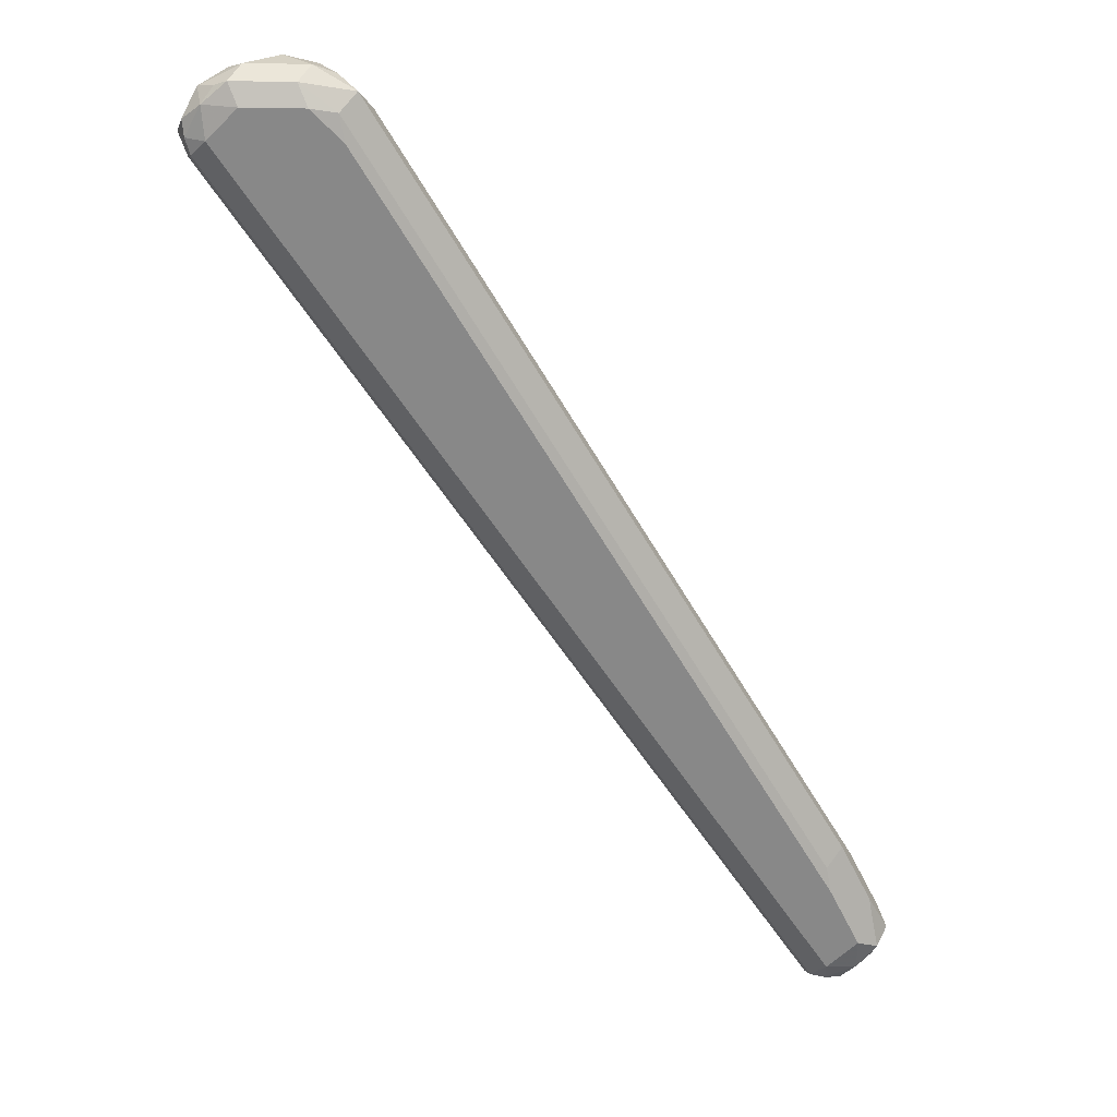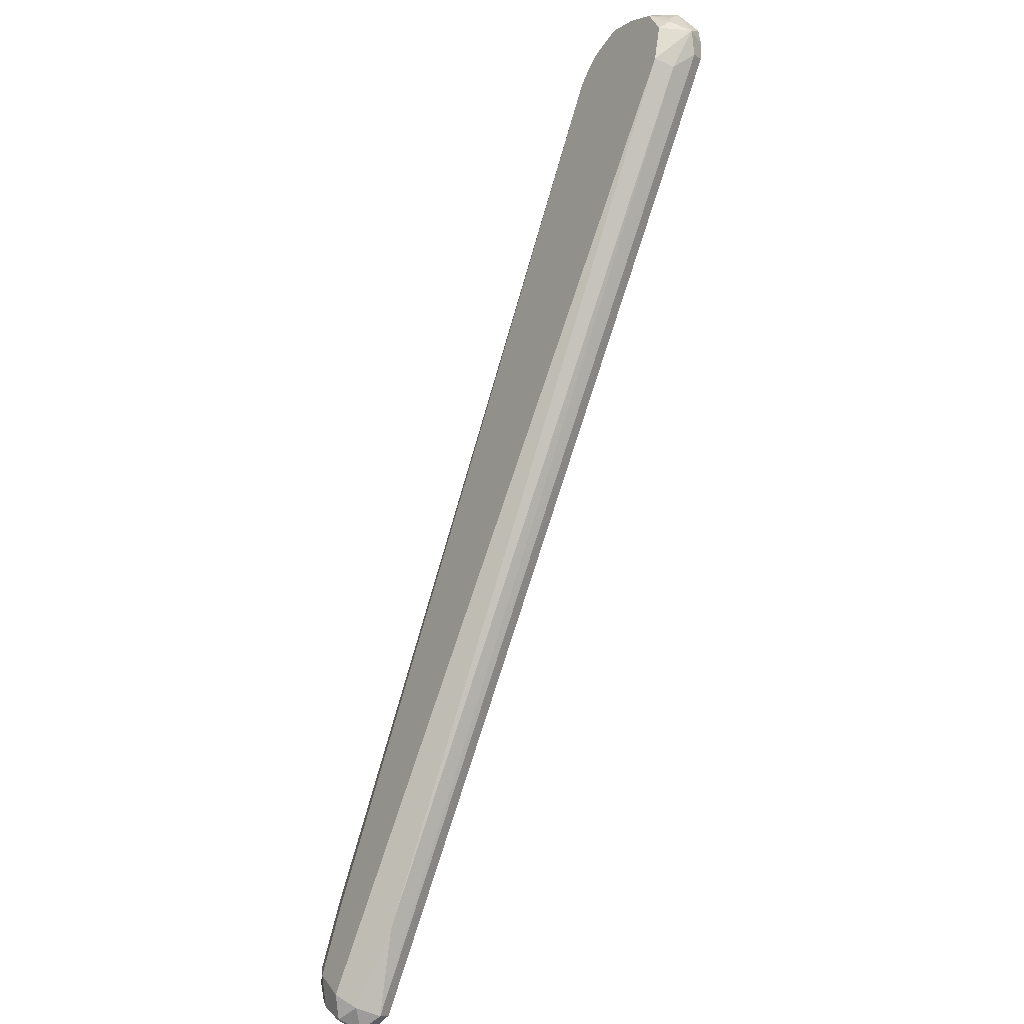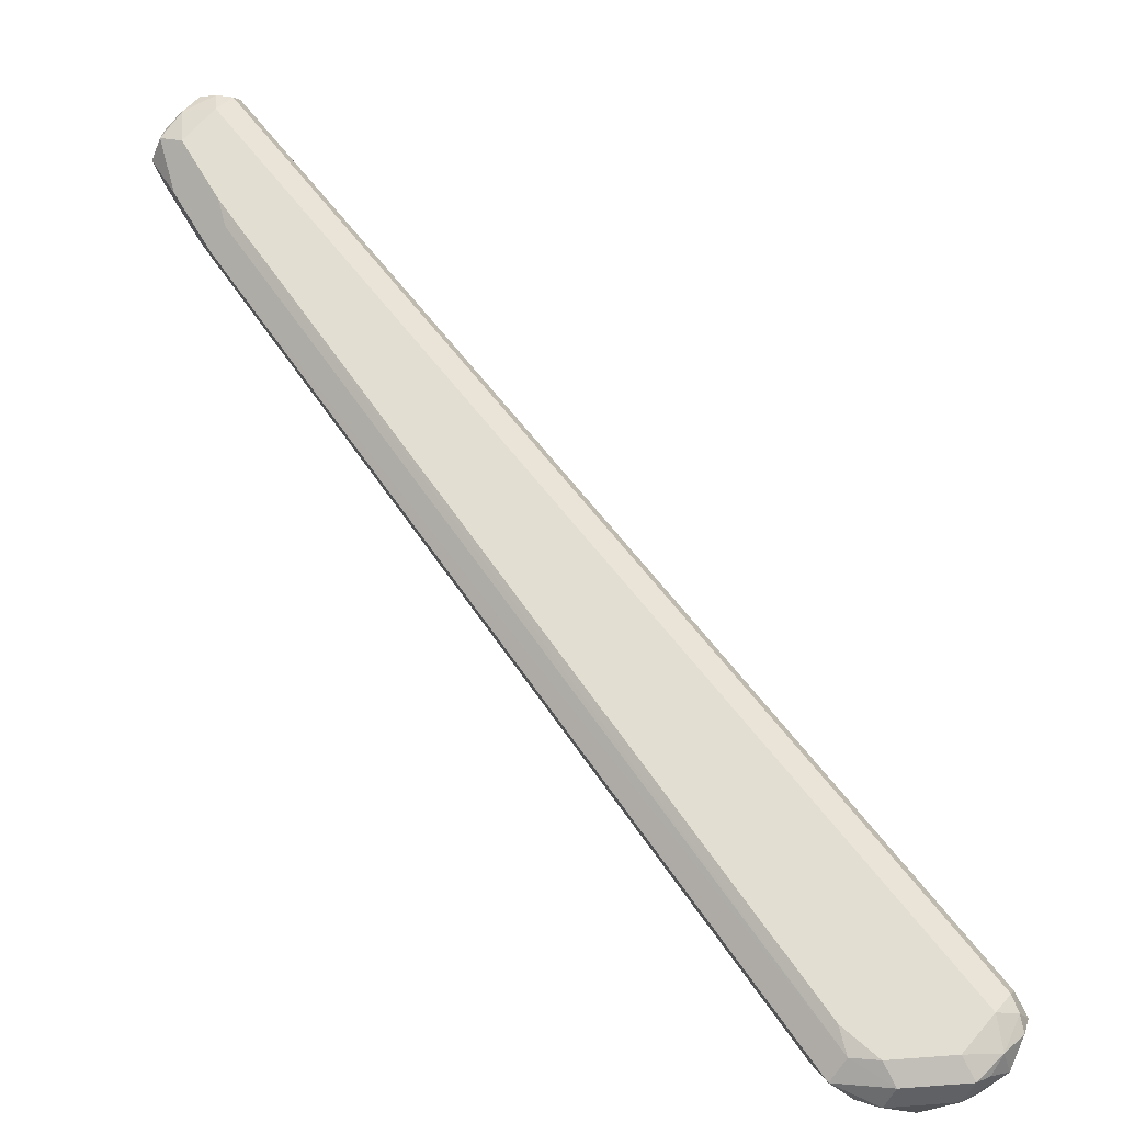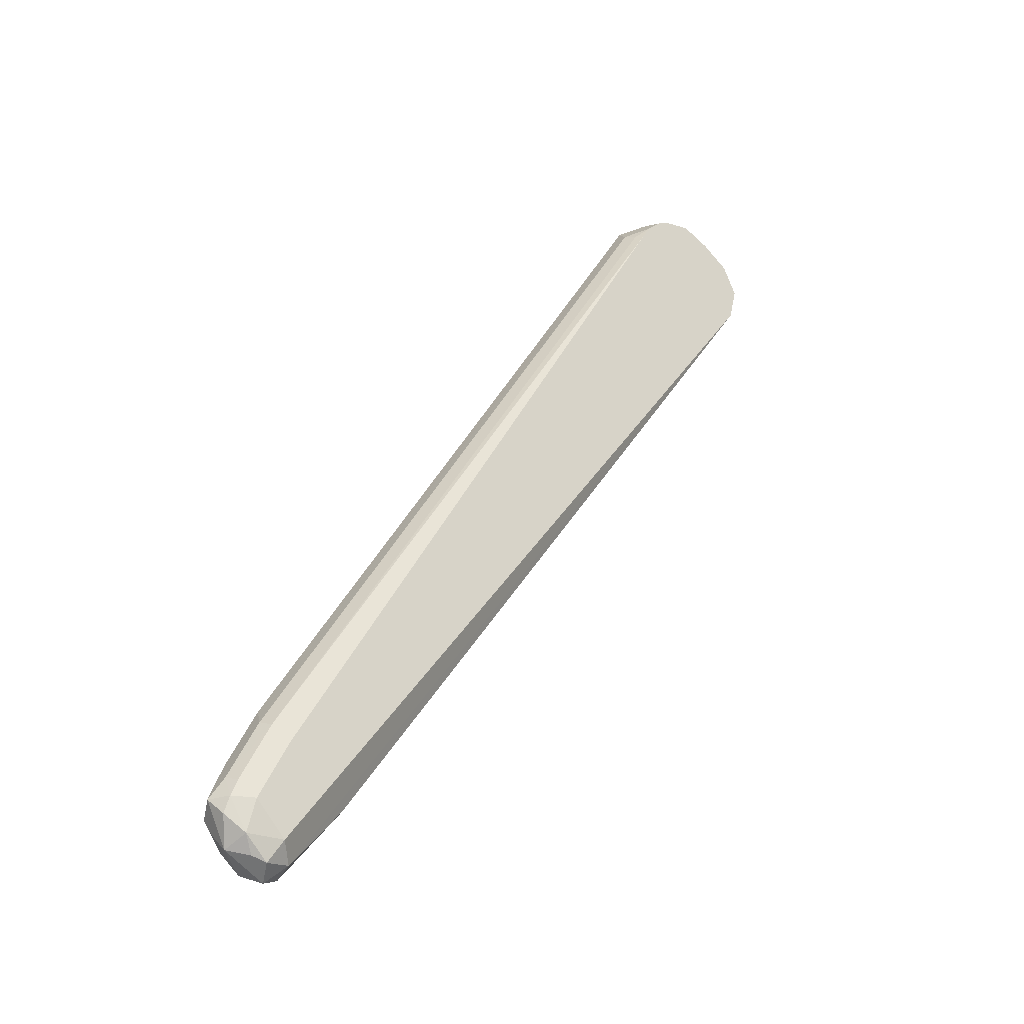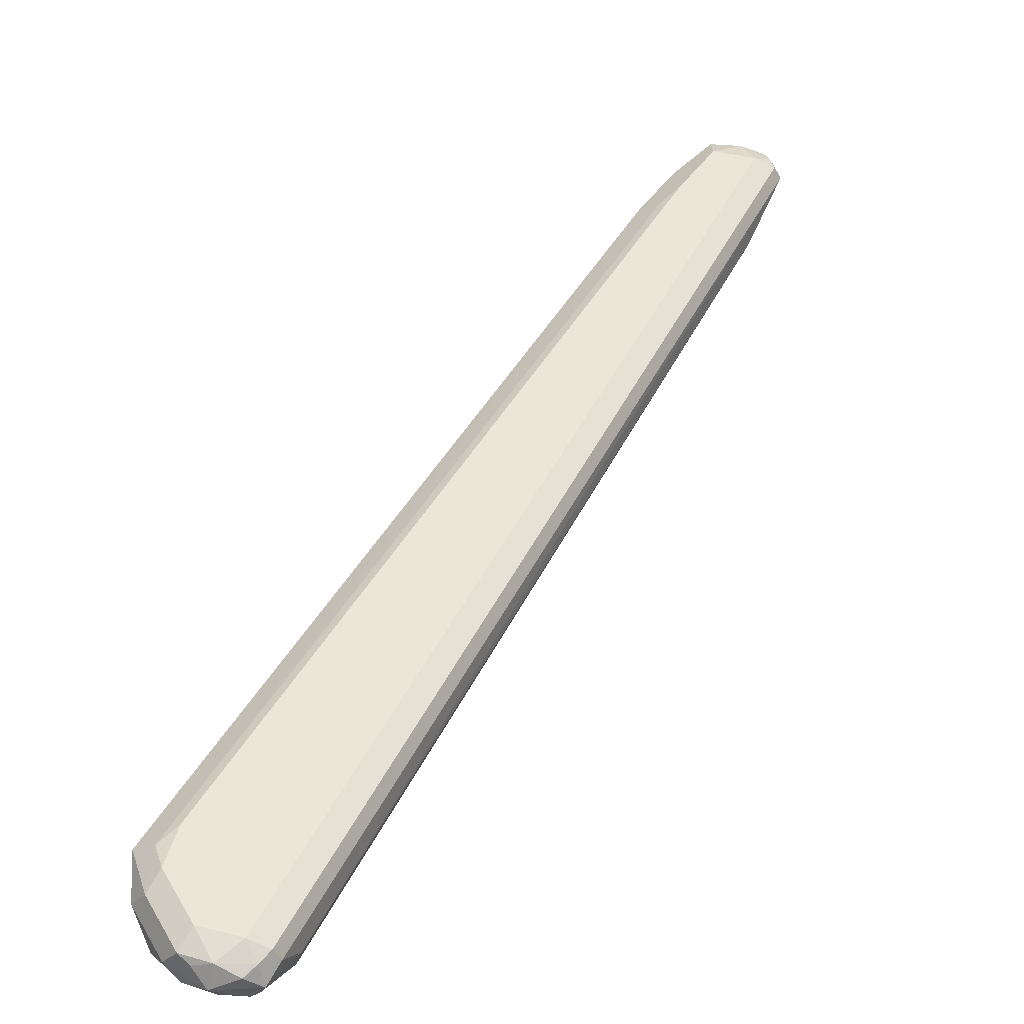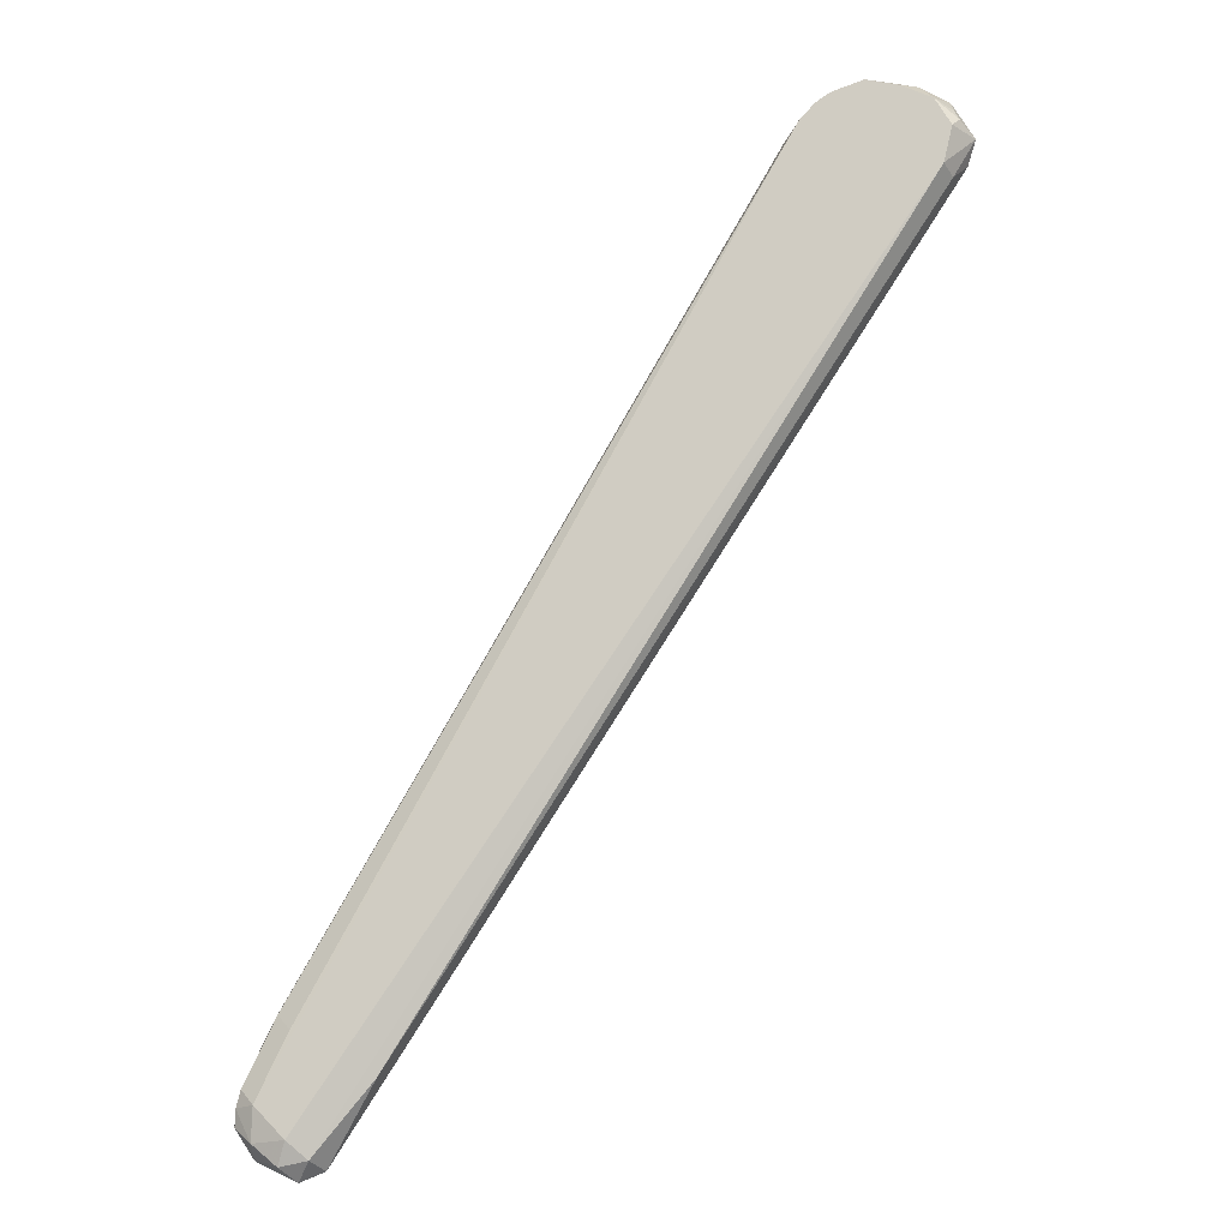
<metadata>
{"format":"obj","ext":"obj","renderer":"f3d","projection":"perspective","resolution":1024,"background":"white","views":[{"elev":26.7,"azim":-176.9,"up":"+Z"},{"elev":-33.4,"azim":56.4,"up":"+Z"},{"elev":67.6,"azim":-4.2,"up":"+Y"},{"elev":-30.7,"azim":-39.0,"up":"+Z"},{"elev":48.9,"azim":60.5,"up":"+Y"},{"elev":-21.3,"azim":17.6,"up":"+Z"}]}
</metadata>
<code>
v 0.06347 0.1059 -2.664e-05
v 0.05645 0.12 -2.664e-05
v 0.05818 0.1164 0.01057
v 0.05645 0.1059 0.01411
v 0.05645 0.09175 0.007041
v 0.05289 0.08462 -9.091e-05
v 0.0508 0.08462 -0.008508
v 0.04656 0.08462 -0.0254
v 0.04938 0.09881 -0.02823
v 0.05645 0.1129 -0.01416
v 0.04231 0.127 -2.664e-05
v 0.04496 0.1217 0.02111
v 0.05289 0.1217 -0.01063
v 0.04938 0.1059 0.02818
v 0.05289 0.09528 0.01584
v 0.04236 0.08462 0.02105
v 0.03575 0.08462 -0.03729
v -0.3599 0.08469 -0.5928
v -0.3493 0.09528 -0.6034
v -0.3105 0.09881 -0.5575
v -0.3458 0.1129 -0.6069
v 0.02116 0.127 0.02111
v -0.3599 0.127 -0.5928
v 0.02823 0.12 0.03525
v 0.03703 0.1164 0.03171
v -0.3493 0.1217 -0.6034
v 0.02116 0.1059 0.04231
v 0.03174 0.09528 0.03704
v 0.04227 0.08462 0.02118
v 0.02535 0.08462 -0.04661
v -0.3811 0.08469 -0.5716
v -0.3837 0.08998 -0.5928
v -0.367 0.09175 -0.6069
v 4.975e-05 0.08462 -0.05644
v -0.02115 0.08462 -0.06331
v -0.04235 0.08462 -0.04211
v -0.3599 0.1059 -0.614
v -0.3599 0.12 -0.6069
v -0.0212 0.127 0.02111
v -0.3811 0.1217 -0.5954
v -0.3811 0.127 -0.5716
v -0.01413 0.12 0.03525
v -0.0212 0.1059 0.04231
v -4.143e-05 0.08462 0.04238
v 0.02121 0.08462 0.03435
v -0.3952 0.09175 -0.5716
v -0.05293 0.08462 -2.664e-05
v -0.05143 0.08462 0.005948
v -0.3599 0.08469 -0.5292
v -0.3916 0.08998 -0.561
v -0.3969 0.09528 -0.5822
v -0.3881 0.1059 -0.5999
v -0.3758 0.09528 -0.6034
v -0.3705 0.1164 -0.6087
v -0.04235 0.127 -2.664e-05
v -0.03884 0.1235 0.01764
v -0.3916 0.1164 -0.5875
v -0.3952 0.12 -0.5787
v -0.3599 0.127 -0.5292
v -0.04942 0.1129 0.02818
v -0.0212 0.08462 0.03762
v -0.03533 0.09881 0.03525
v -0.4023 0.1059 -0.5716
v -0.3952 0.09881 -0.5575
v -0.04235 0.08462 0.02111
v -0.3705 0.08998 -0.5187
v -0.2928 0.1235 -0.4058
v -0.367 0.1129 -0.501
v -0.3881 0.1129 -0.5434
v -0.3564 0.1235 -0.5116
v -0.05649 0.09881 0.01411
v -0.02339 0.08462 0.03672
v -0.04222 0.08462 0.0213
v -0.03177 0.08462 0.03171
v -0.374 0.09881 -0.5152
v -0.05298 0.08998 0.01057
v -0.307 0.08998 -0.4128
v -0.3105 0.09881 -0.4093
f 32 53 33
f 33 53 52
f 33 52 37
f 37 54 38
f 37 52 54
f 38 54 40
f 39 55 56
f 39 56 42
f 40 54 52
f 40 52 57
f 40 57 58
f 43 61 44
f 41 58 59
f 42 56 60
f 42 60 43
f 40 58 41
f 31 36 47
f 32 51 52
f 23 38 40
f 43 60 62
f 23 40 41
f 24 42 43
f 24 43 27
f 27 43 44
f 27 44 28
f 32 52 53
f 28 44 45
f 31 46 32
f 31 47 48
f 31 48 49
f 31 49 66
f 31 66 50
f 31 50 46
f 32 46 51
f 28 45 29
f 43 62 61
f 61 62 72
f 46 50 64
f 62 74 72
f 63 64 68
f 63 68 69
f 64 66 75
f 64 75 68
f 65 73 71
f 65 71 76
f 65 76 77
f 65 77 66
f 66 77 78
f 66 78 75
f 67 70 68
f 68 75 78
f 68 78 71
f 23 26 38
f 62 73 74
f 62 71 73
f 60 71 62
f 60 68 71
f 46 64 63
f 48 65 66
f 48 66 49
f 50 66 64
f 51 63 52
f 52 63 58
f 52 58 57
f 46 63 51
f 55 59 56
f 56 67 68
f 56 68 60
f 58 63 69
f 58 69 68
f 58 68 59
f 59 68 70
f 59 70 67
f 56 59 67
f 22 42 24
f 6 35 34
f 21 38 26
f 5 16 6
f 6 16 29
f 6 29 45
f 6 45 44
f 6 44 61
f 6 61 72
f 6 72 74
f 6 74 73
f 6 73 65
f 6 65 48
f 6 48 47
f 6 47 36
f 6 36 35
f 6 34 30
f 6 30 17
f 5 15 16
f 6 17 8
f 5 14 15
f 3 14 4
f 71 78 77
f 1 2 3
f 1 3 4
f 1 4 5
f 1 5 6
f 1 6 7
f 1 7 8
f 1 8 9
f 1 9 10
f 1 10 2
f 2 11 12
f 2 12 3
f 2 10 13
f 2 13 11
f 3 12 14
f 4 14 5
f 6 8 7
f 8 17 18
f 8 18 19
f 14 28 29
f 14 29 15
f 15 29 16
f 17 30 18
f 18 31 32
f 18 32 33
f 18 33 19
f 18 30 34
f 18 34 35
f 18 35 36
f 18 36 31
f 19 33 37
f 19 37 21
f 19 21 20
f 21 37 38
f 14 27 28
f 14 24 27
f 14 25 24
f 12 25 14
f 8 19 20
f 8 20 9
f 9 20 21
f 9 21 10
f 10 21 26
f 10 26 13
f 11 22 12
f 22 39 42
f 11 13 26
f 11 23 41
f 11 41 59
f 11 59 55
f 11 55 39
f 11 39 22
f 12 22 24
f 12 24 25
f 11 26 23
f 71 77 76

</code>
